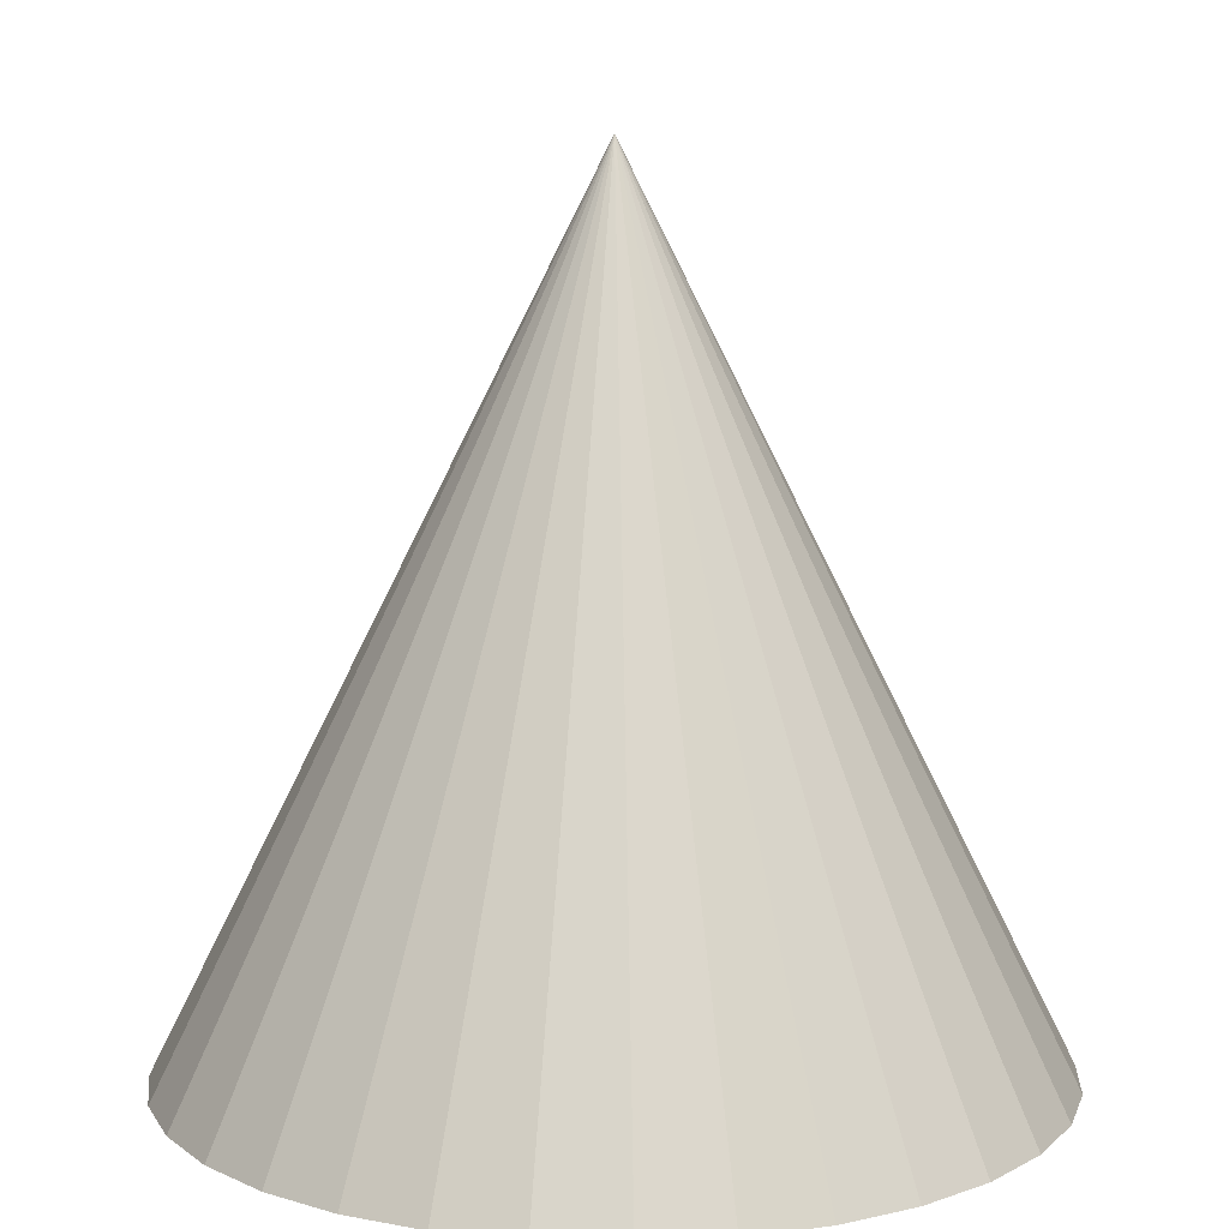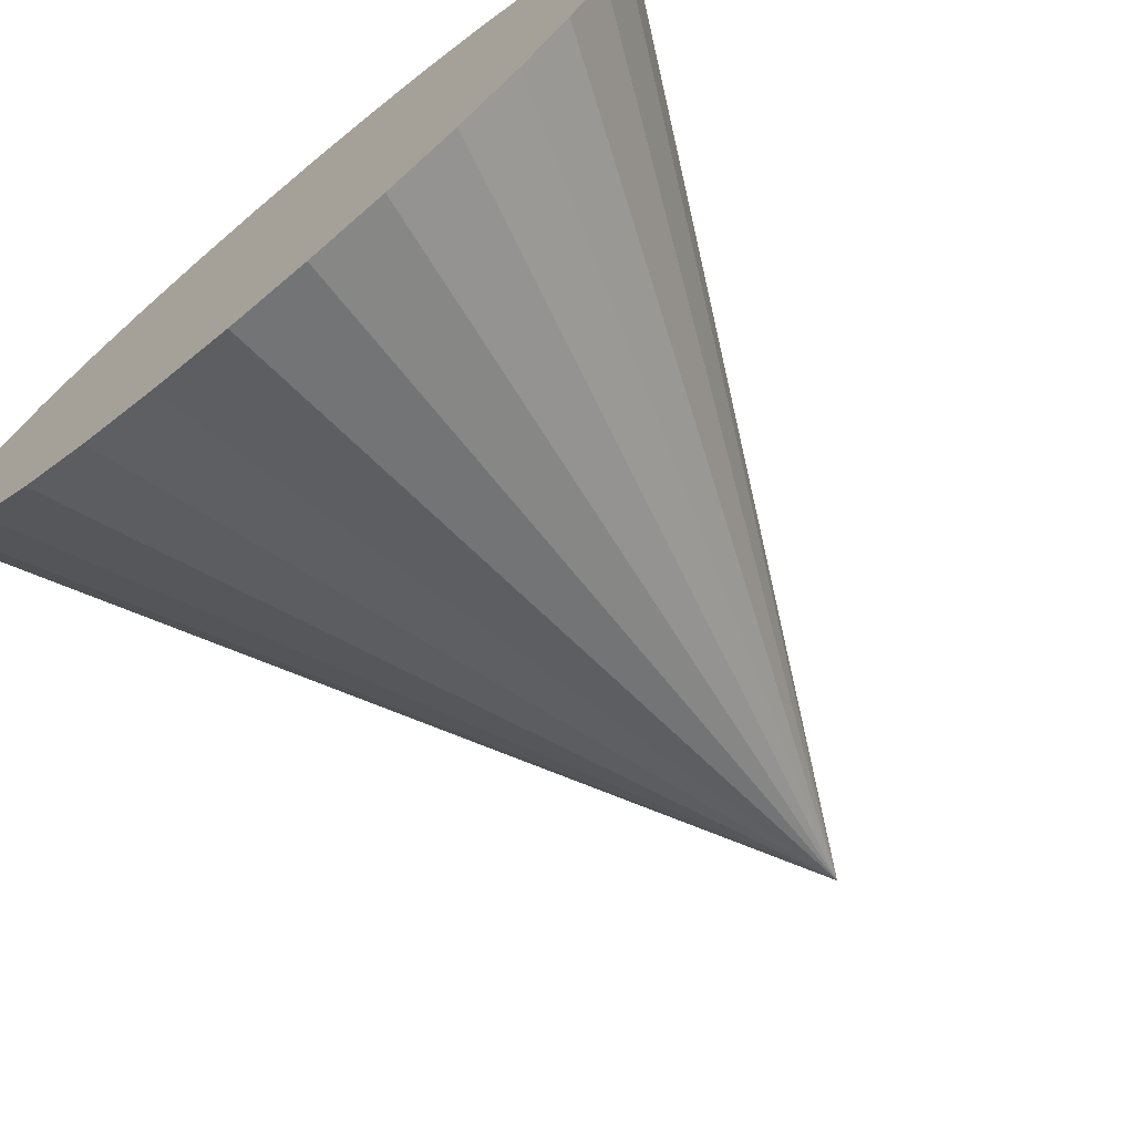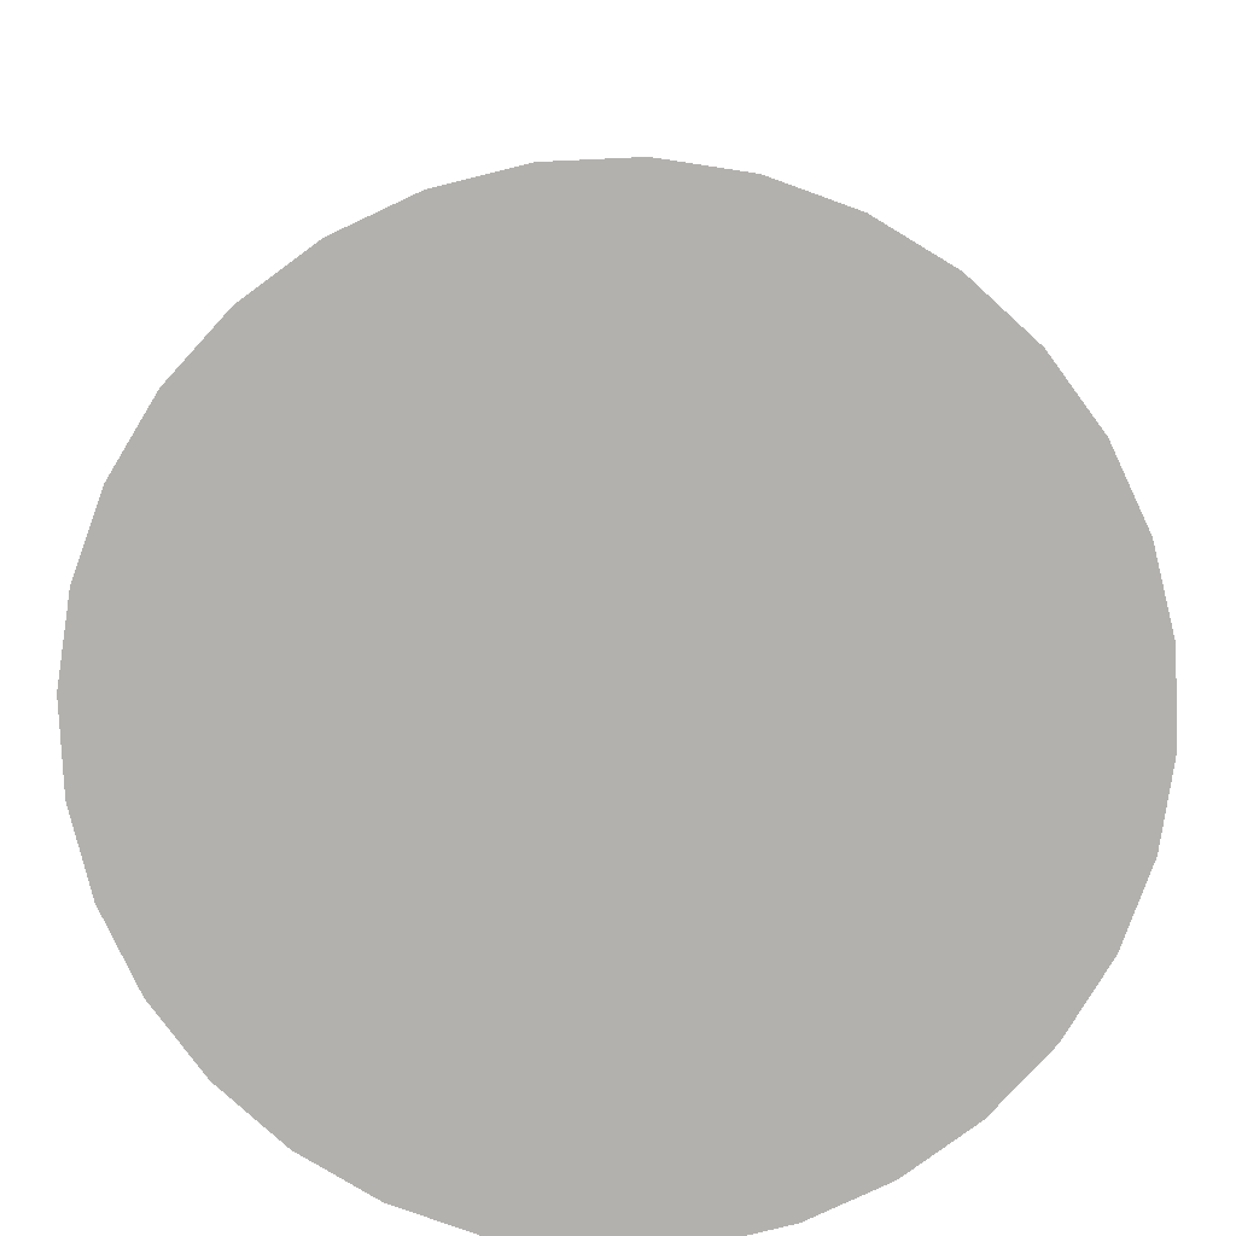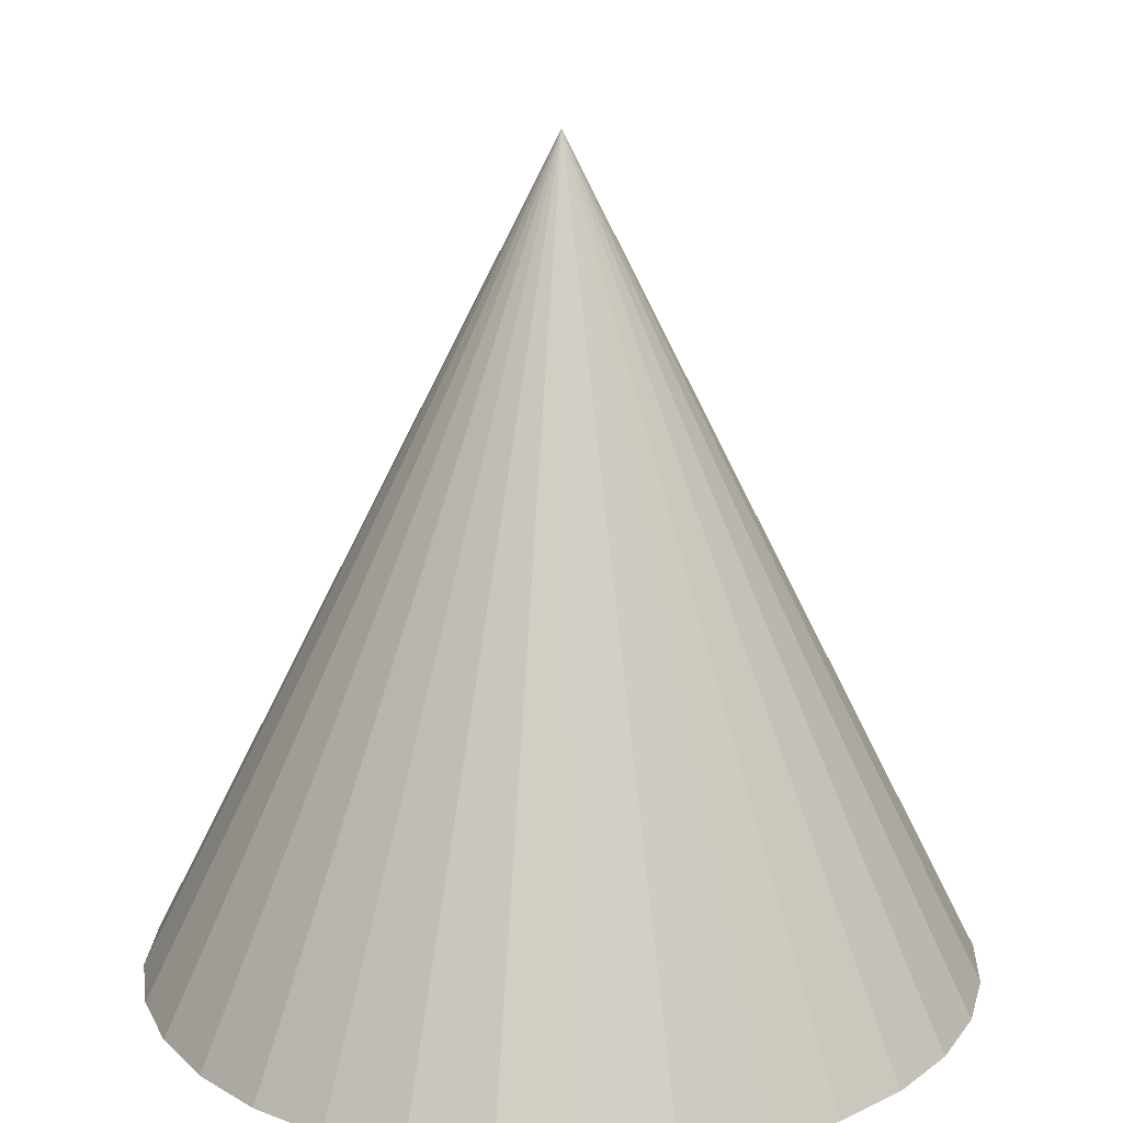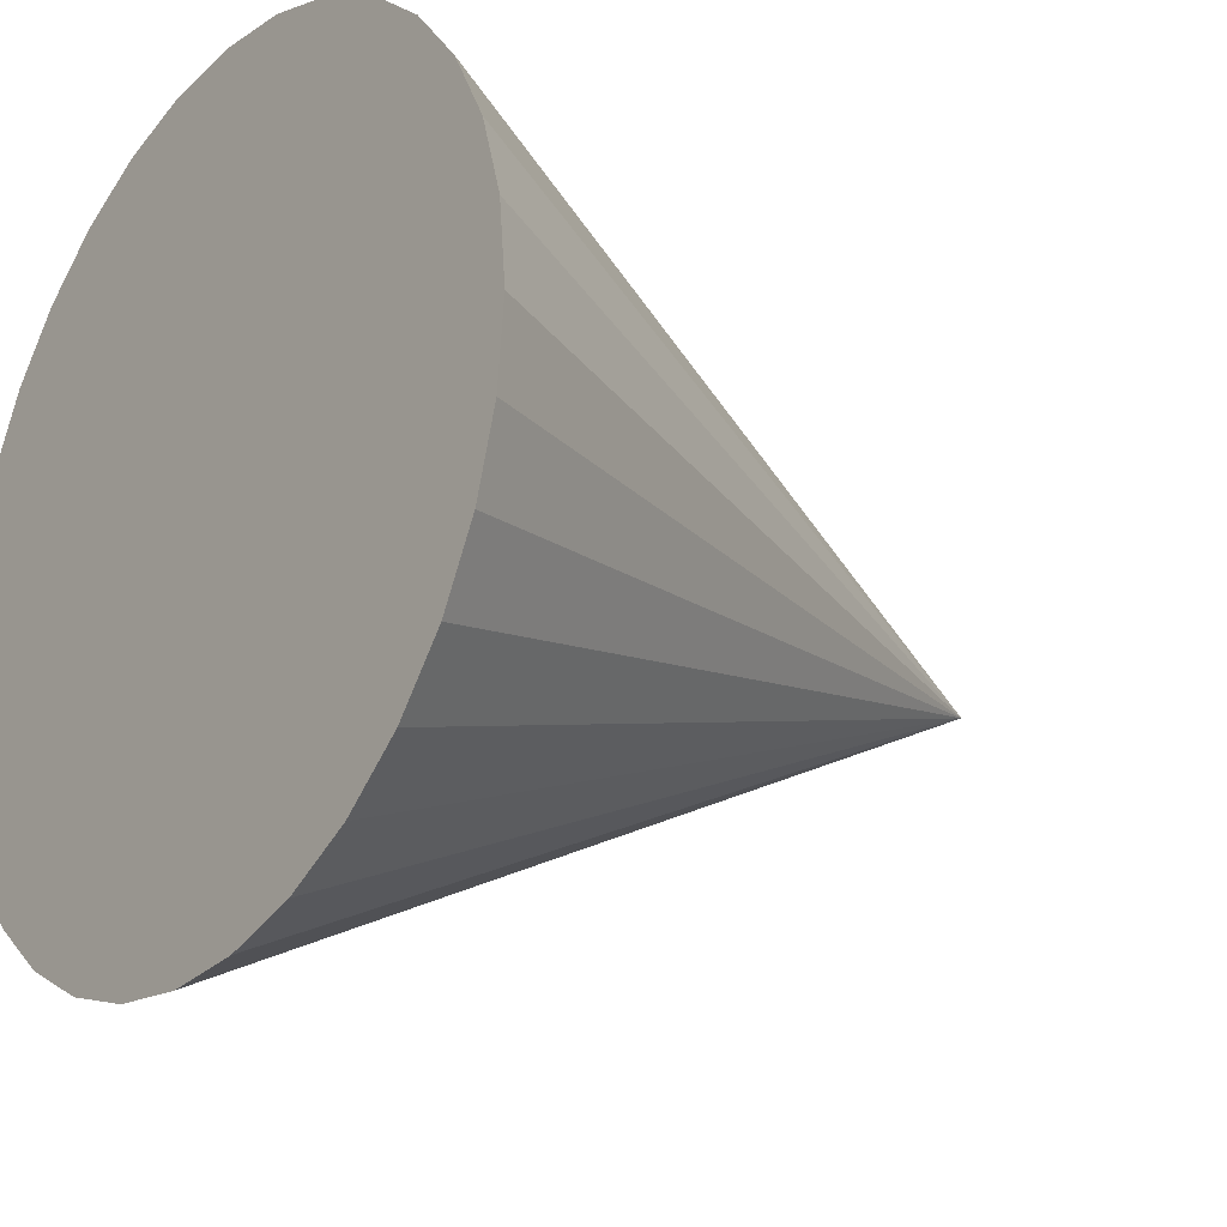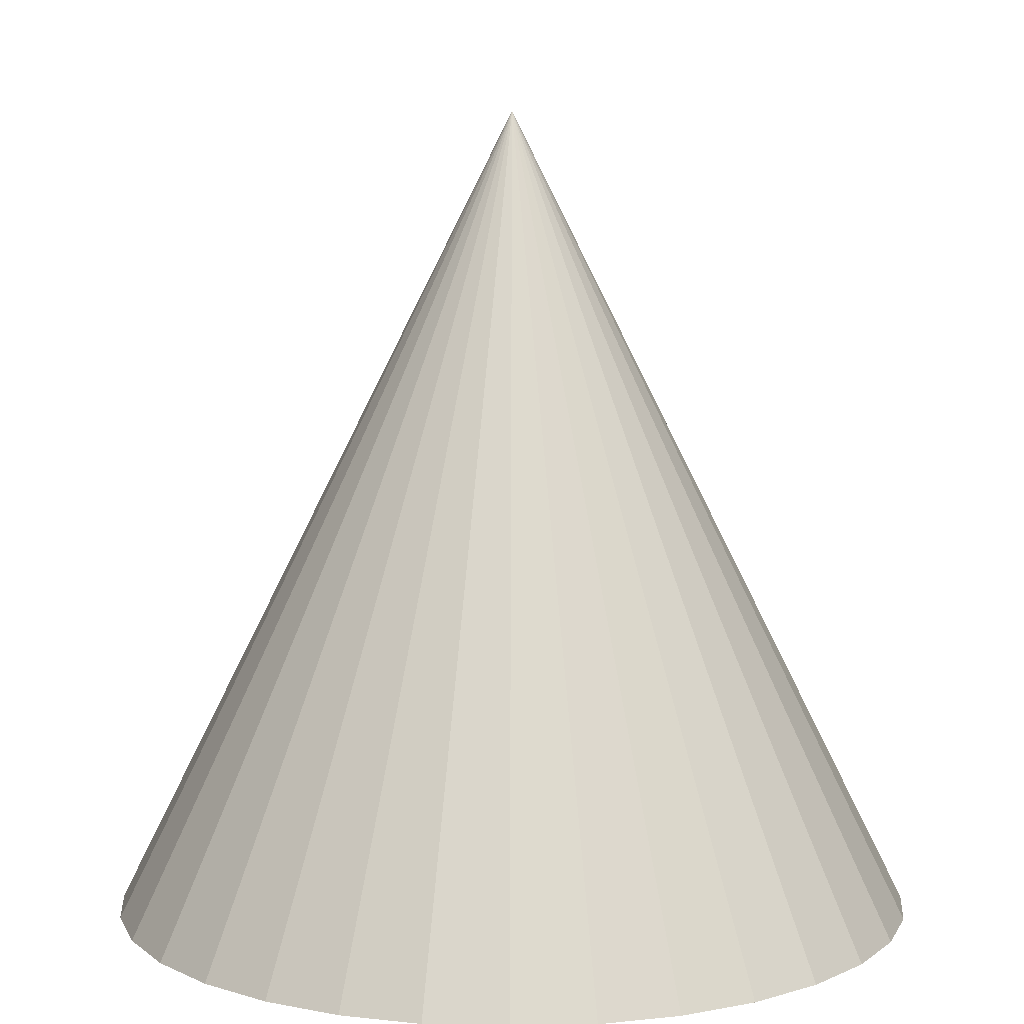
<metadata>
{"format":"obj","ext":"obj","renderer":"f3d","projection":"perspective","resolution":1024,"background":"white","views":[{"elev":10.3,"azim":65.4,"up":"+Y"},{"elev":-73.1,"azim":39.5,"up":"+Z"},{"elev":-79.3,"azim":-160.5,"up":"+Y"},{"elev":18.5,"azim":-36.8,"up":"+Y"},{"elev":-23.1,"azim":52.5,"up":"+Z"},{"elev":8.4,"azim":135.3,"up":"+Y"}]}
</metadata>
<code>
o Cone
v 0 0 8
v -1.561 0 7.846
v -3.061 0 7.391
v -4.445 0 6.652
v -5.657 0 5.657
v -6.652 0 4.445
v -7.391 0 3.061
v -7.846 0 1.561
v -8 0 1e-06
v 0 16 0
v -7.846 0 -1.561
v -7.391 0 -3.061
v -6.652 0 -4.445
v -5.657 0 -5.657
v -4.445 0 -6.652
v -3.061 0 -7.391
v -1.561 0 -7.846
v 3e-06 0 -8
v 1.561 0 -7.846
v 3.061 0 -7.391
v 4.445 0 -6.652
v 5.657 0 -5.657
v 6.652 0 -4.445
v 7.391 0 -3.061
v 7.846 0 -1.561
v 8 0 8e-06
v 7.846 0 1.561
v 7.391 0 3.061
v 6.652 0 4.445
v 5.657 0 5.657
v 4.445 0 6.652
v 3.061 0 7.391
v 1.561 0 7.846
f 1 10 2
f 2 10 3
f 3 10 4
f 4 10 5
f 5 10 6
f 6 10 7
f 7 10 8
f 8 10 9
f 9 10 11
f 11 10 12
f 12 10 13
f 13 10 14
f 14 10 15
f 15 10 16
f 16 10 17
f 17 10 18
f 18 10 19
f 19 10 20
f 20 10 21
f 21 10 22
f 22 10 23
f 23 10 24
f 24 10 25
f 25 10 26
f 26 10 27
f 27 10 28
f 28 10 29
f 29 10 30
f 30 10 31
f 31 10 32
f 32 10 33
f 33 10 1
f 1 2 3 4 5 6 7 8 9 11 12 13 14 15 16 17 18 19 20 21 22 23 24 25 26 27 28 29 30 31 32 33

</code>
